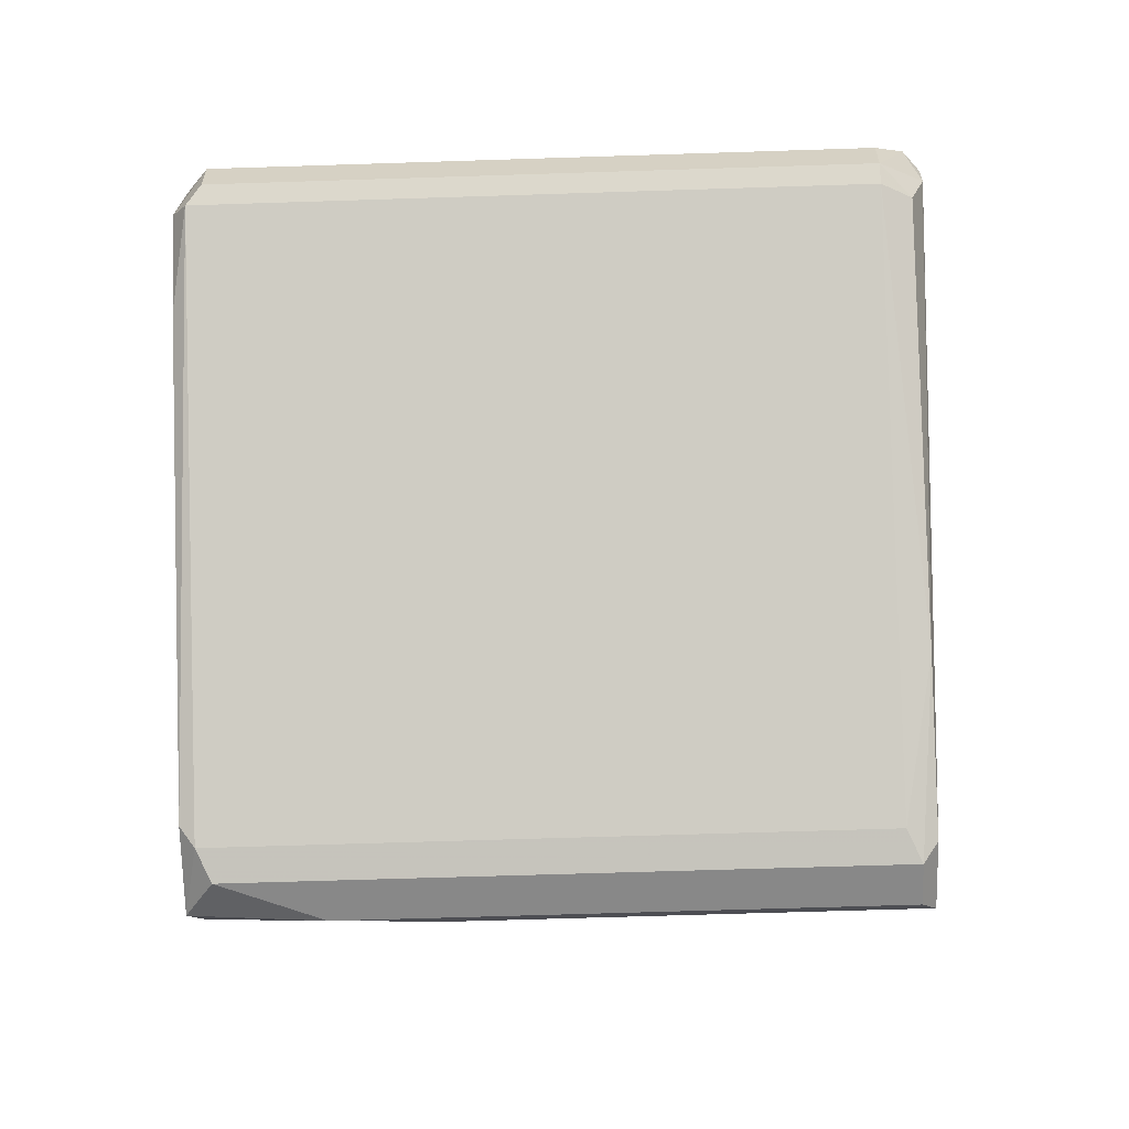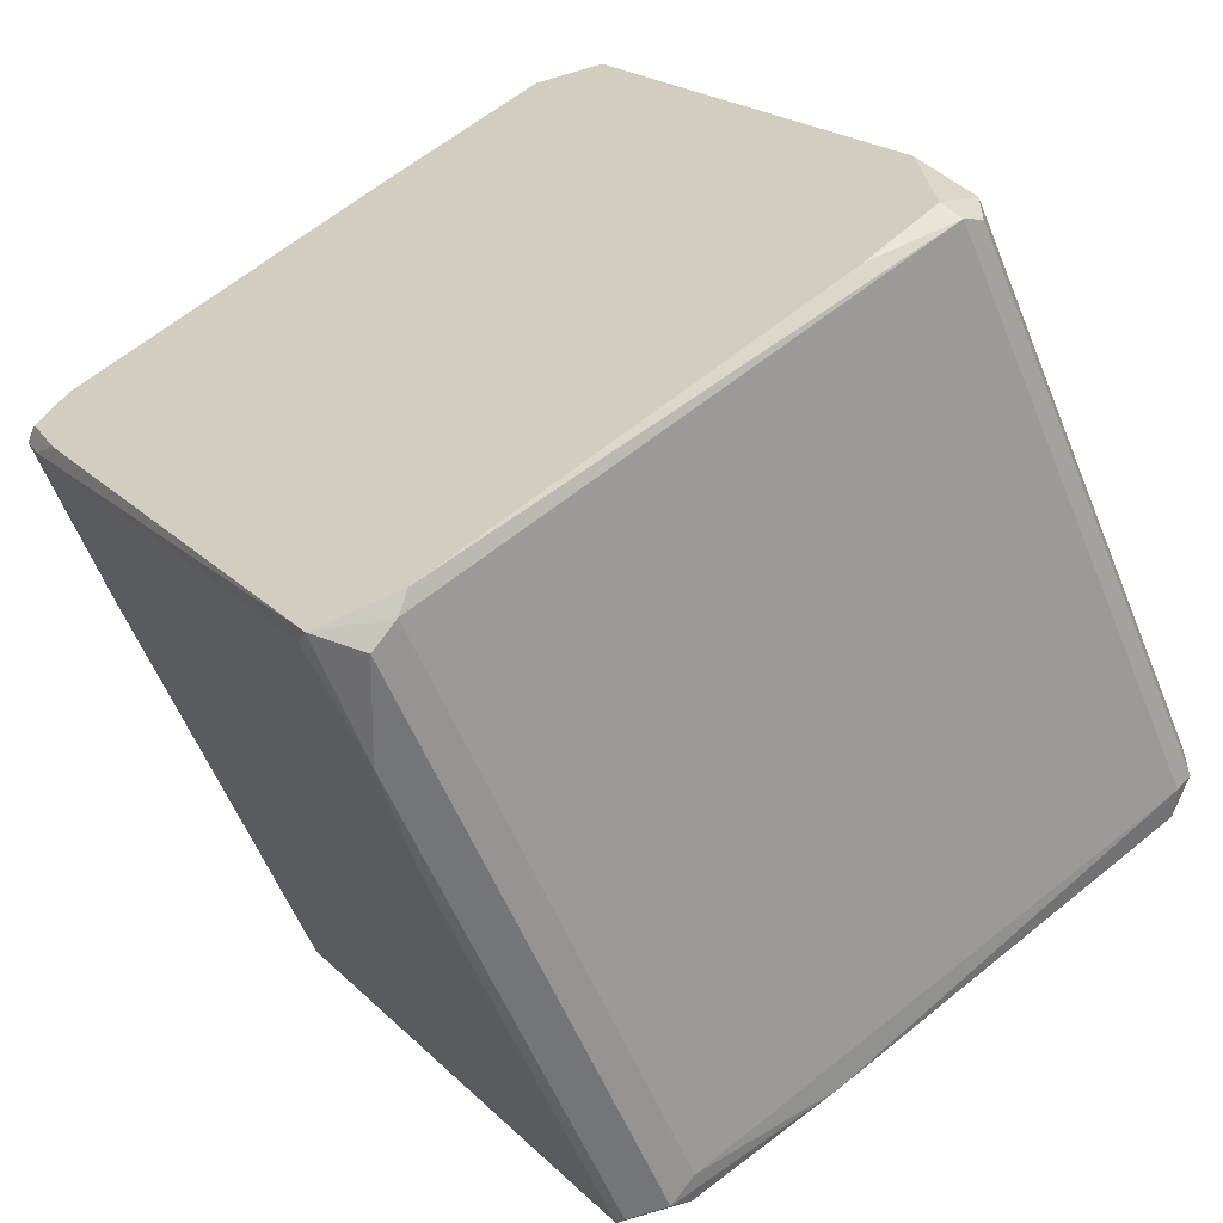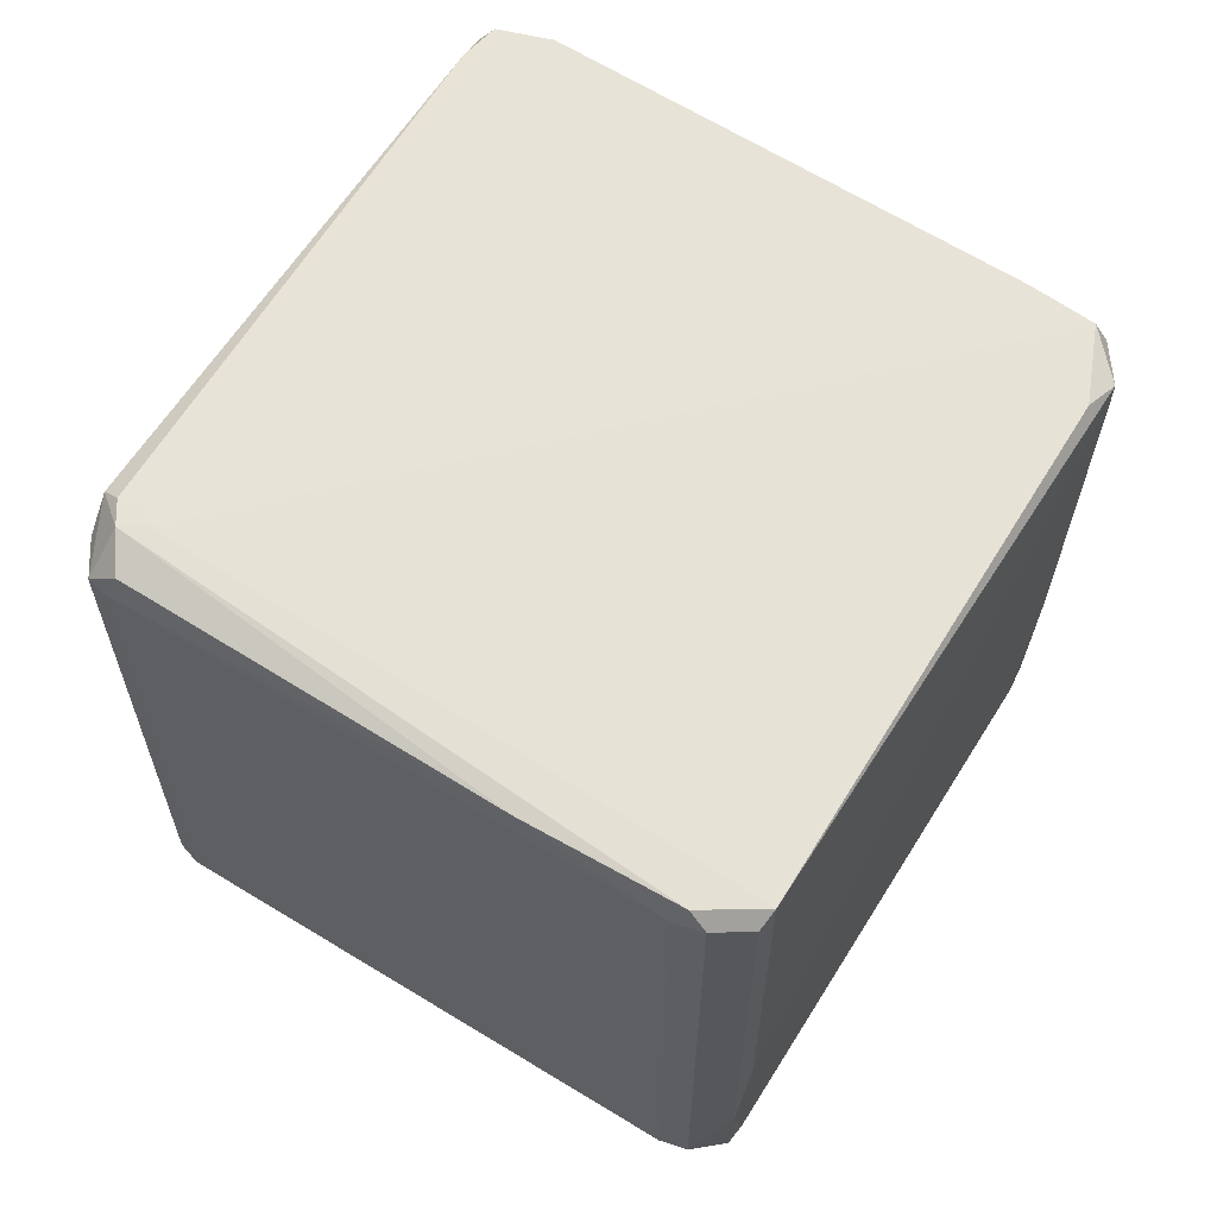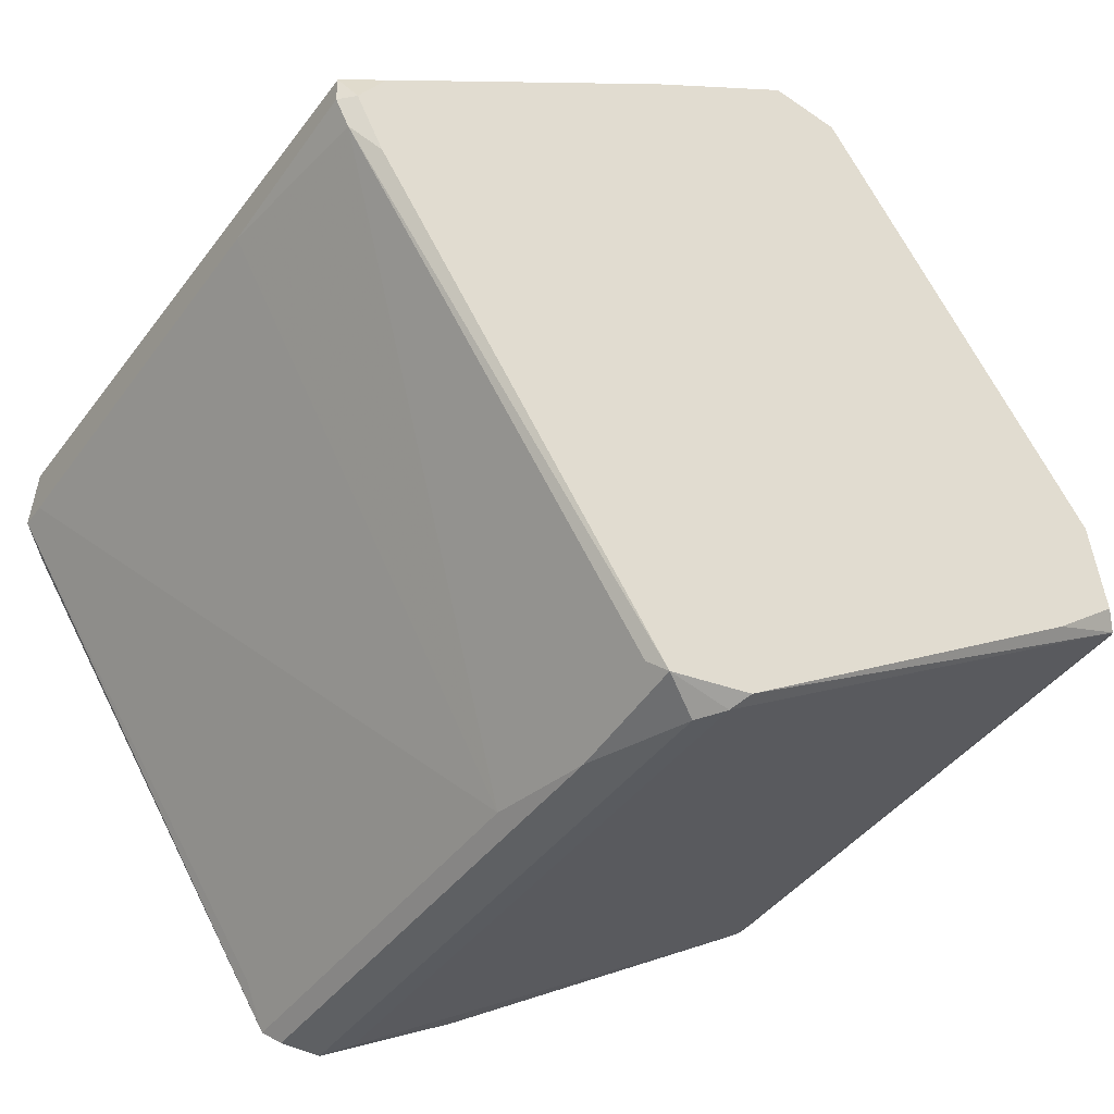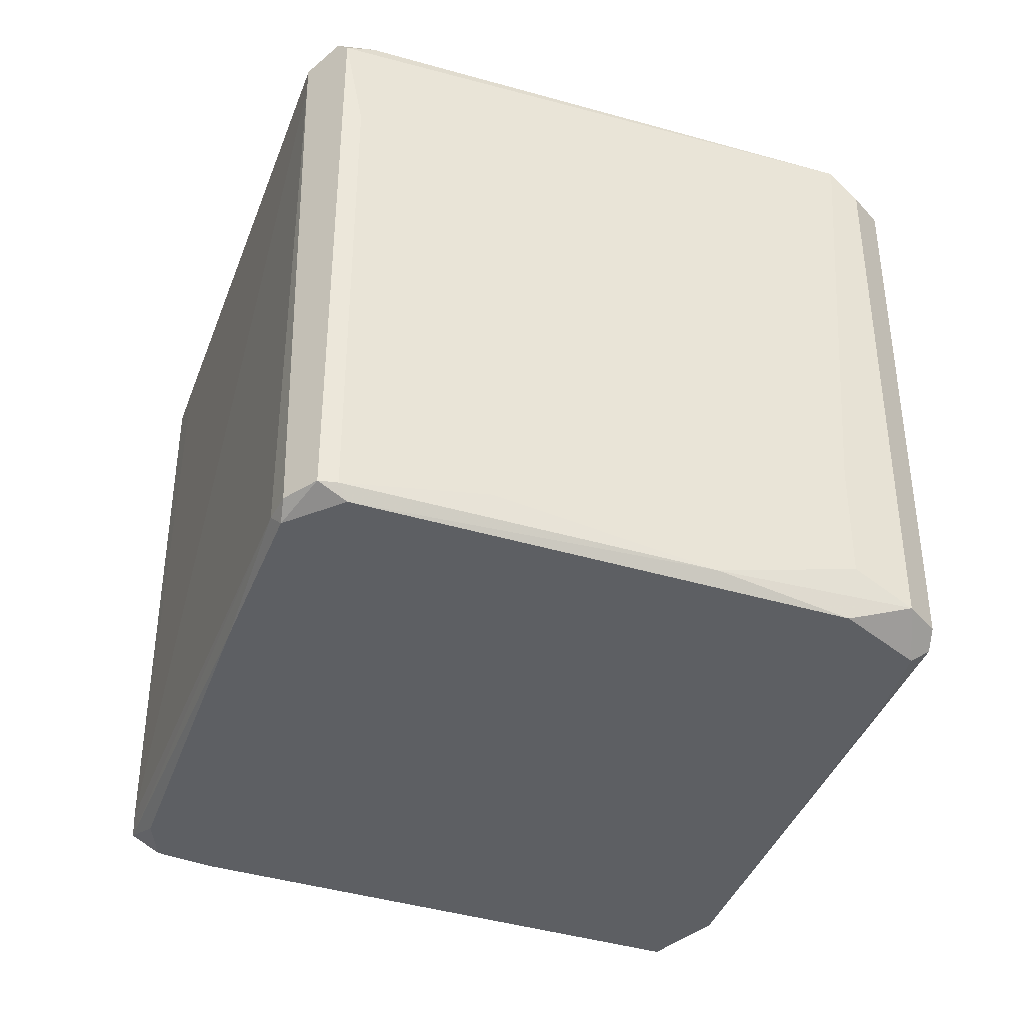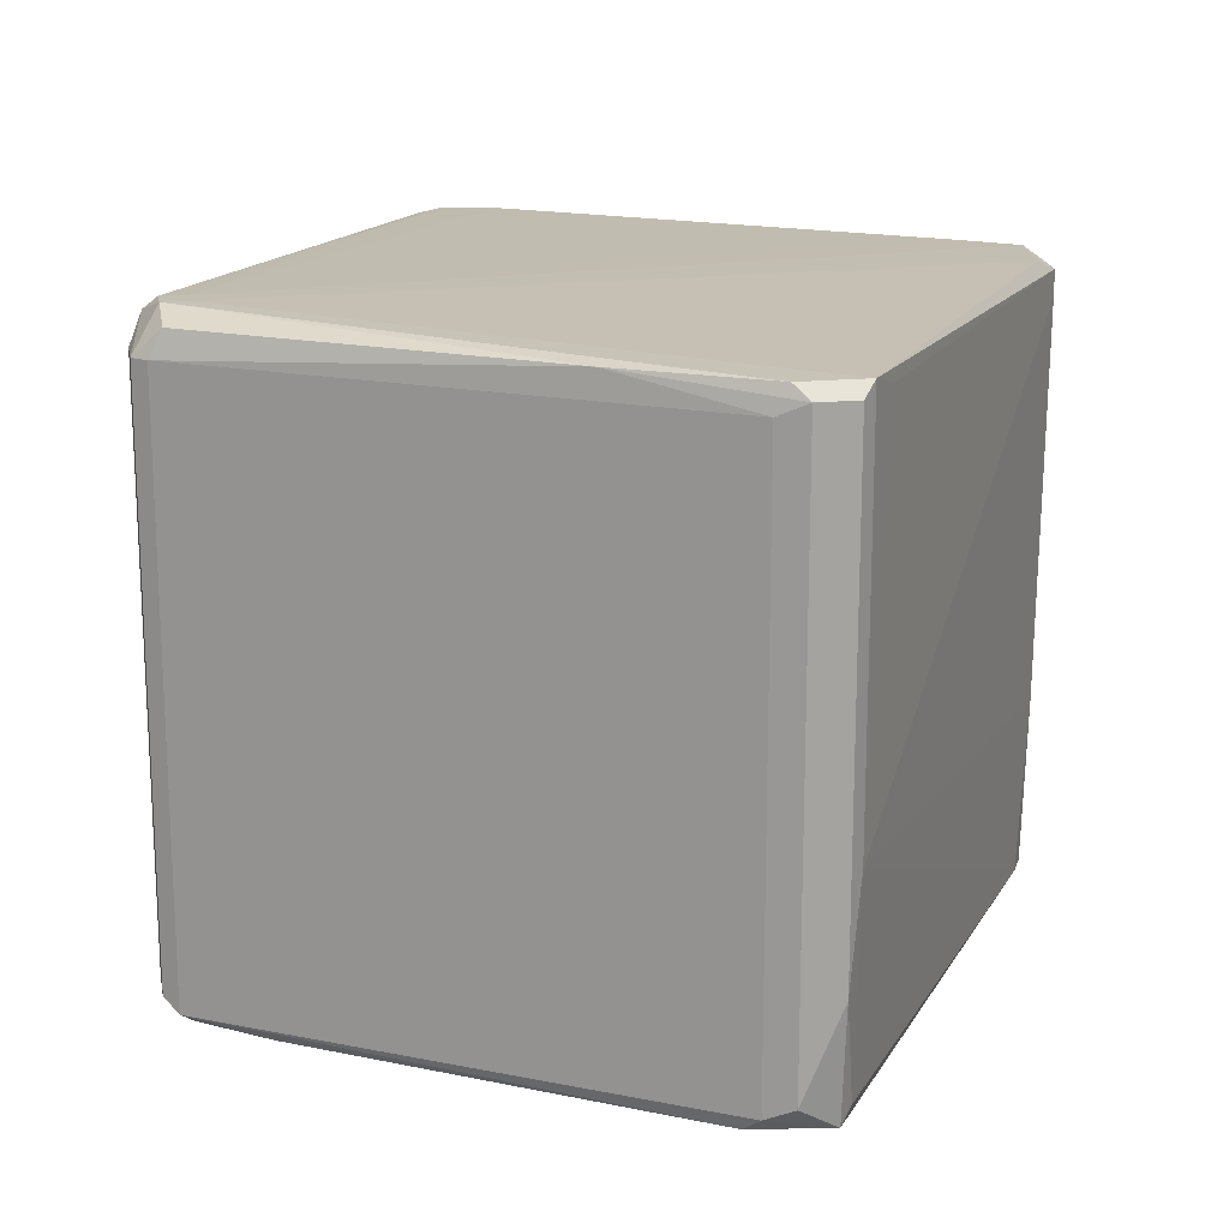
<metadata>
{"format":"obj","ext":"obj","renderer":"f3d","projection":"perspective","resolution":1024,"background":"white","views":[{"elev":-62.7,"azim":-88.1,"up":"+Y"},{"elev":-56.4,"azim":-158.0,"up":"+Y"},{"elev":63.2,"azim":-1.1,"up":"+Z"},{"elev":-42.1,"azim":146.6,"up":"+Y"},{"elev":-40.3,"azim":-142.9,"up":"+Z"},{"elev":17.4,"azim":-11.2,"up":"+Z"}]}
</metadata>
<code>
o convex_0
v -0.0326 -0.01554 -0.000509
v -0.02096 0.008852 0.025
v -0.02096 0.008852 0.02388
v -0.000996 -0.006678 0.02499
v -0.000996 -0.004459 4.8e-05
v -0.01597 -0.02663 0.02499
v -0.03537 -0.01222 0.02611
v -0.02318 0.008852 4.6e-05
v -0.0143 -0.02608 -0.000509
v -0.03648 -0.01166 0.000601
v -0.02373 0.007741 0.02555
v -0.001552 -0.004459 0.02555
v -0.03648 -0.01332 0.02444
v -0.01375 -0.02608 0.02555
v -0.02096 0.008293 -0.000509
v -0.01707 -0.02608 4.8e-05
v -0.03593 -0.01055 0.02555
v -0.00266 -0.007783 -0.000509
v -0.03593 -0.01388 4.6e-05
v -0.001552 -0.003906 0.02444
v -0.01375 -0.02608 0.008922
v -0.001552 -0.006678 4.8e-05
v -0.02816 0.001641 0.003927
v -0.02373 0.008293 0.02056
v -0.03593 -0.01388 0.02444
v -0.001552 -0.003906 0.000601
v -0.0204 0.008293 4.6e-05
v -0.03481 -0.00944 -0.000509
v -0.03537 -0.00944 0.00171
v -0.02262 0.008852 0.02555
v -0.0143 -0.02663 0.004485
v -0.01707 -0.02608 0.02444
v -0.02207 -0.02275 0.02555
v -0.02373 0.008293 4.6e-05
v -0.00266 -0.003906 -0.000509
v -0.000996 -0.006123 0.007257
v -0.002107 -0.007783 0.02555
v -0.000996 -0.004459 0.02444
v -0.01597 -0.02663 0.000601
v -0.03426 -0.01111 0.02611
v -0.02318 0.008852 0.025
v -0.02373 0.007741 -0.000509
v -0.02151 0.008852 4.6e-05
v -0.03537 -0.01388 0.02555
v -0.03648 -0.01166 0.02444
v -0.03648 -0.01332 0.000601
v -0.0204 0.008293 0.02555
v -0.03537 -0.00944 0.006699
v -0.0143 -0.02663 0.02499
v -0.01763 -0.02552 -0.000509
v -0.01375 -0.02552 4.8e-05
v -0.03204 -0.004459 4.6e-05
v -0.01652 -0.02608 0.02555
v -0.03537 -0.01111 0.02611
v -0.003215 -0.002795 0.02444
v -0.03426 -0.01222 0.02611
v -0.000996 -0.006678 0.02388
v -0.03537 -0.01332 -0.000509
v -0.003771 -0.002795 0.02555
v -0.01264 -0.02441 0.02499
v -0.000996 -0.005567 4.8e-05
v -0.01486 0.004413 -0.000509
v -0.001552 -0.005567 -0.000509
v -0.02705 0.003305 0.001155
f 34 52 64
f 2 3 8
f 9 1 15
f 13 7 17
f 9 15 18
f 9 18 22
f 13 19 25
f 19 16 25
f 20 5 26
f 3 26 27
f 26 5 27
f 15 1 28
f 2 8 30
f 21 14 31
f 16 6 32
f 25 16 32
f 25 32 33
f 32 6 33
f 24 8 34
f 18 15 35
f 5 4 36
f 21 22 36
f 4 12 37
f 14 4 37
f 4 5 38
f 12 4 38
f 5 20 38
f 20 12 38
f 16 9 39
f 6 16 39
f 31 6 39
f 9 31 39
f 17 11 41
f 24 17 41
f 8 24 41
f 30 8 41
f 11 30 41
f 8 15 42
f 15 28 42
f 34 8 42
f 8 3 43
f 15 8 43
f 3 27 43
f 27 15 43
f 7 13 44
f 13 25 44
f 25 33 44
f 33 7 44
f 10 13 45
f 13 17 45
f 29 10 45
f 13 10 46
f 10 19 46
f 19 13 46
f 2 30 47
f 30 40 47
f 17 24 48
f 24 23 48
f 23 29 48
f 45 17 48
f 29 45 48
f 14 6 49
f 6 31 49
f 31 14 49
f 1 9 50
f 9 16 50
f 19 1 50
f 16 19 50
f 9 22 51
f 22 21 51
f 31 9 51
f 21 31 51
f 28 10 52
f 10 29 52
f 42 28 52
f 34 42 52
f 6 14 53
f 14 7 53
f 33 6 53
f 7 33 53
f 11 17 54
f 17 7 54
f 30 11 54
f 7 40 54
f 40 30 54
f 3 2 55
f 26 3 55
f 20 26 55
f 7 14 56
f 37 12 56
f 14 37 56
f 40 7 56
f 12 40 56
f 36 4 57
f 21 36 57
f 19 10 58
f 1 19 58
f 10 28 58
f 28 1 58
f 12 20 59
f 40 12 59
f 2 47 59
f 47 40 59
f 55 2 59
f 20 55 59
f 4 14 60
f 14 21 60
f 57 4 60
f 21 57 60
f 22 18 61
f 5 36 61
f 36 22 61
f 27 5 62
f 15 27 62
f 5 35 62
f 35 15 62
f 35 5 63
f 18 35 63
f 5 61 63
f 61 18 63
f 23 24 64
f 29 23 64
f 24 34 64
f 52 29 64

</code>
